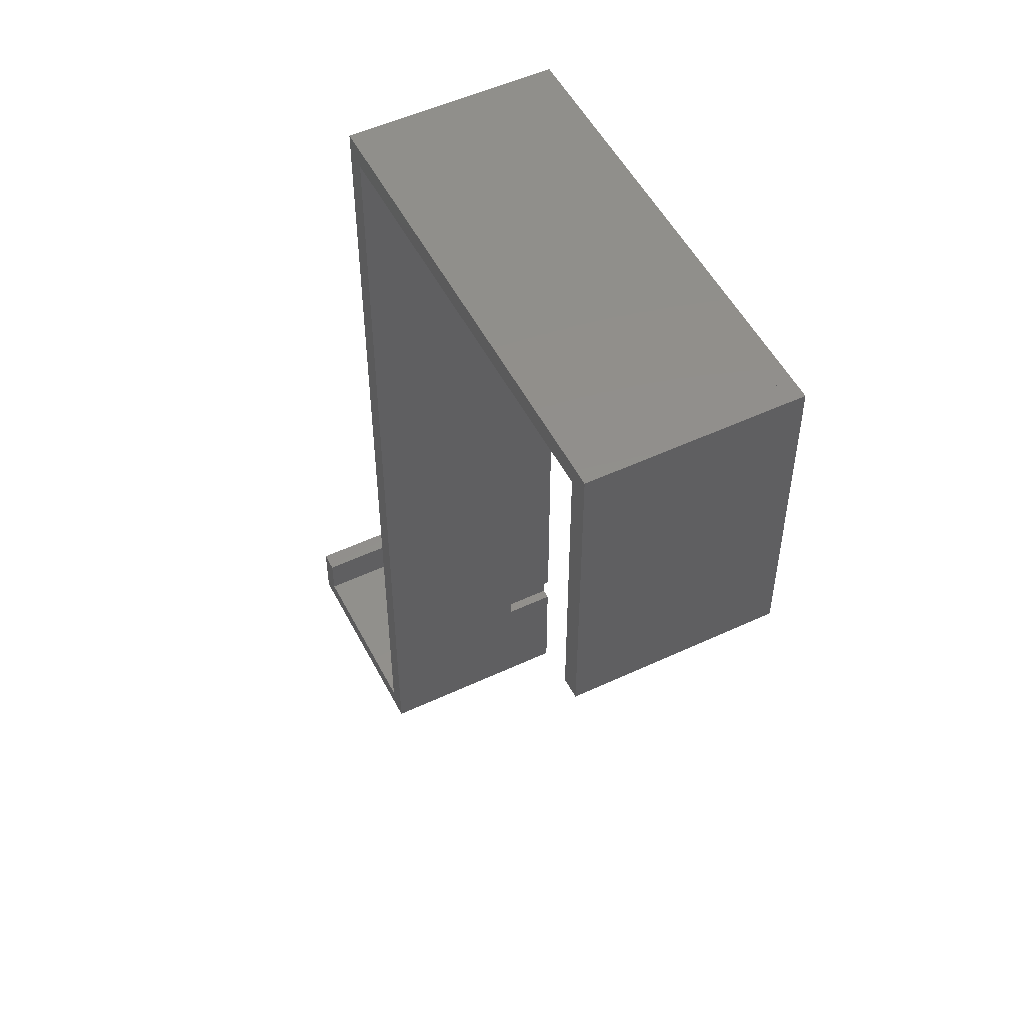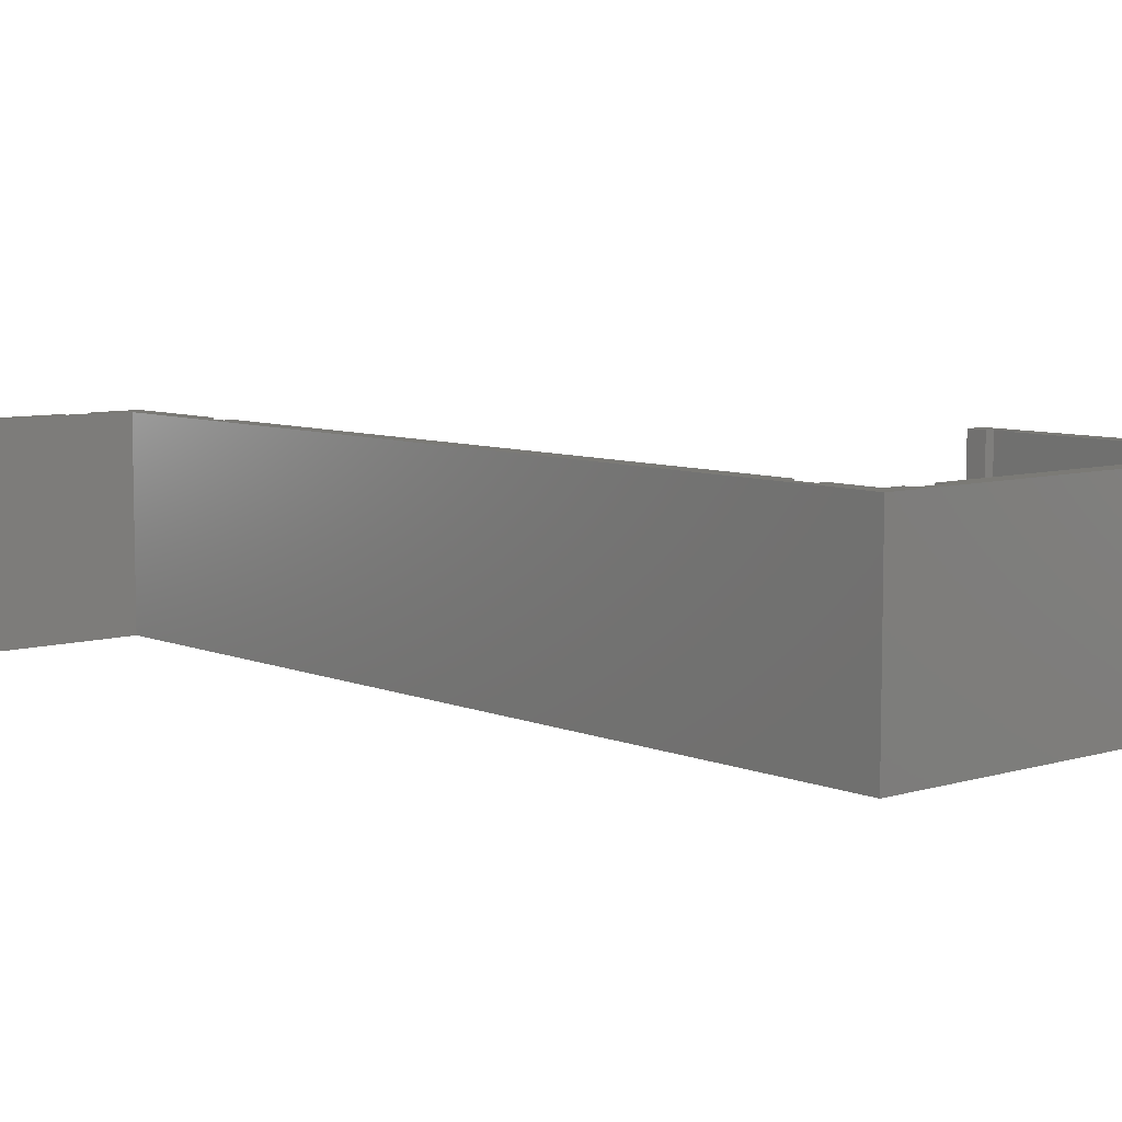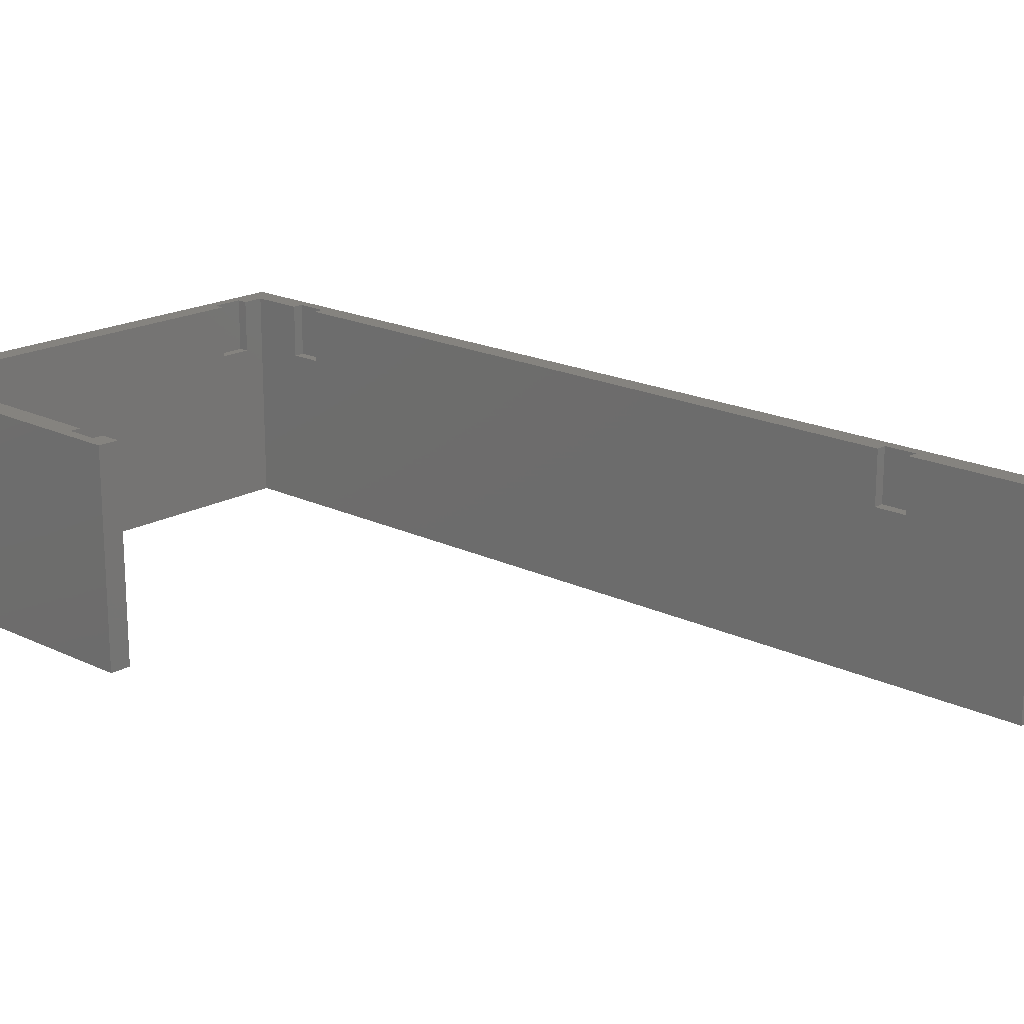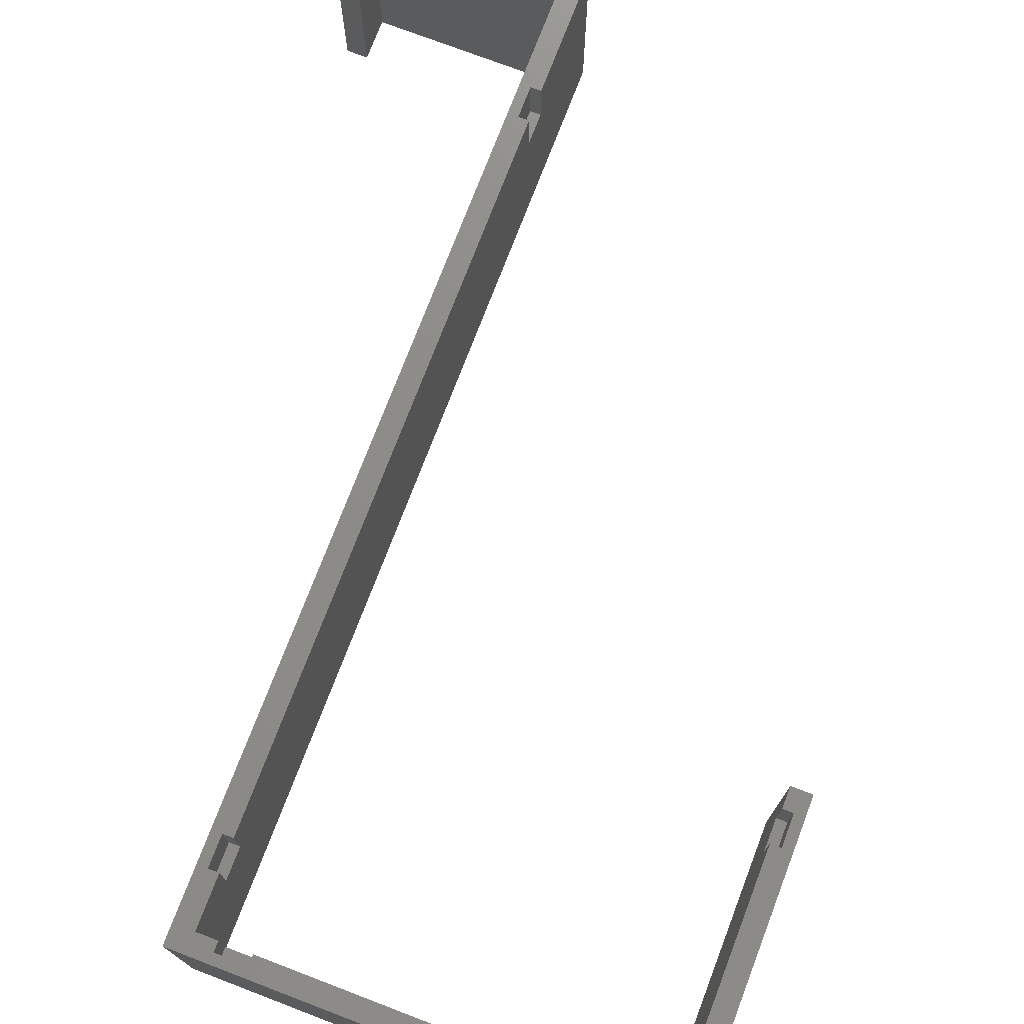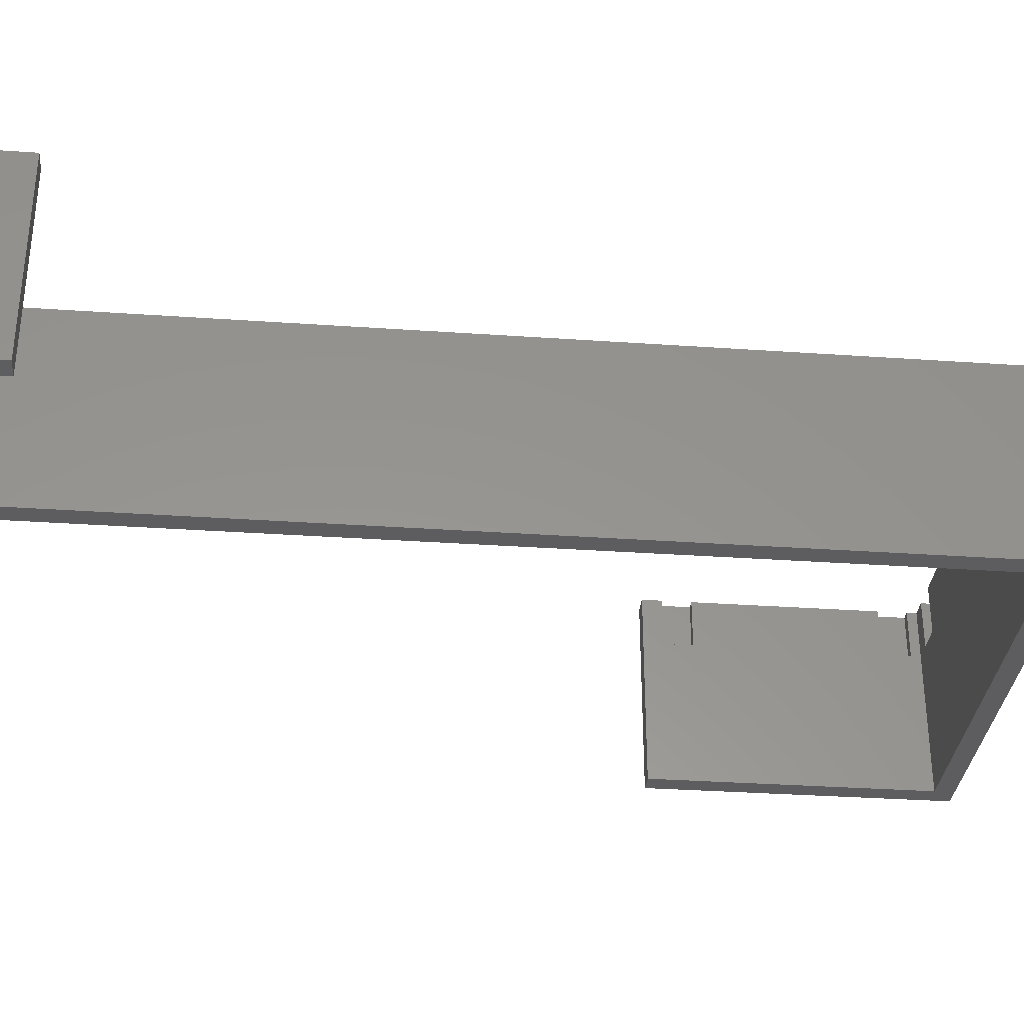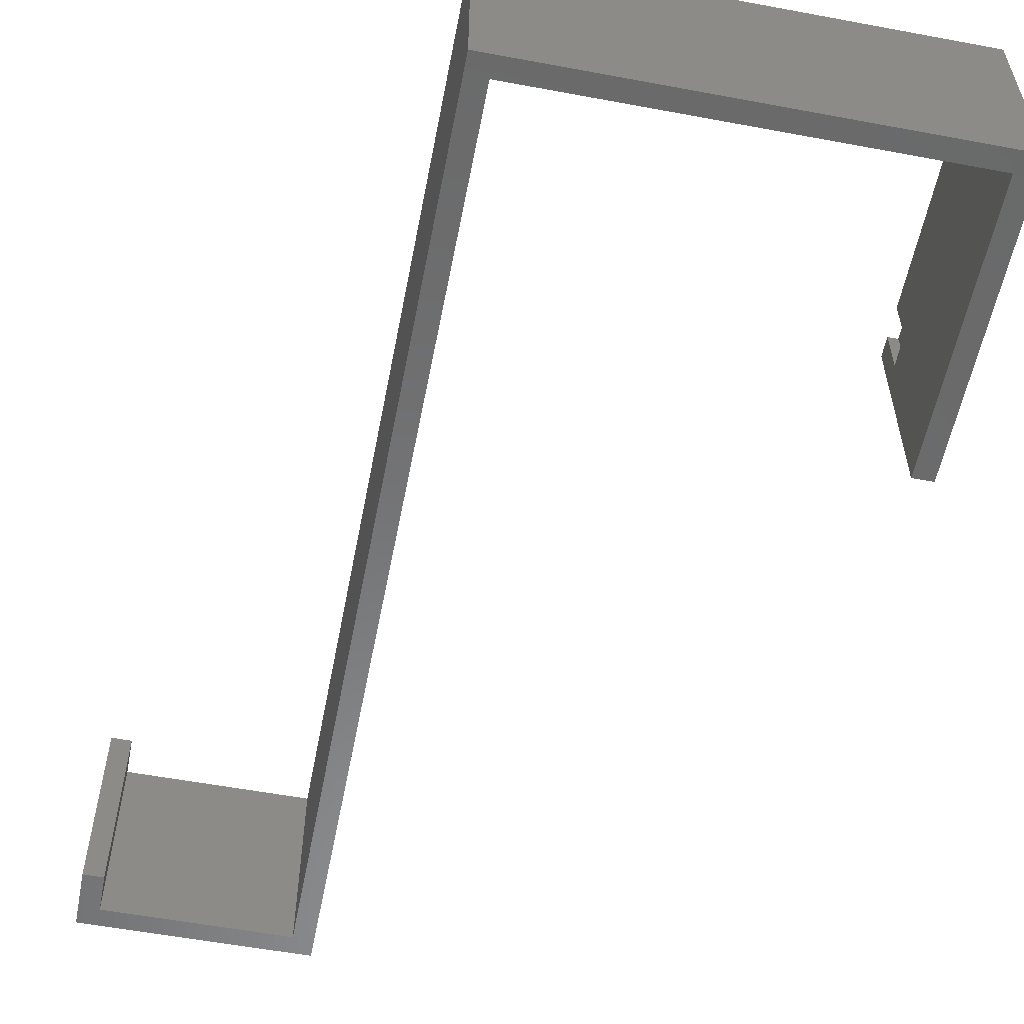
<metadata>
{"format":"stl","ext":"stl","renderer":"f3d","projection":"perspective","resolution":1024,"background":"white","views":[{"elev":51.9,"azim":-116.8,"up":"+Y"},{"elev":7.4,"azim":139.3,"up":"+Z"},{"elev":18.6,"azim":-47.1,"up":"+Z"},{"elev":74.7,"azim":-159.1,"up":"+Z"},{"elev":-32.9,"azim":84.5,"up":"+Z"},{"elev":-56.6,"azim":169.0,"up":"+Z"}]}
</metadata>
<code>
# stl→obj: 97 verts, 190 faces
v 0 90 20
v -2 89 20
v 0 88 20
v -5 89 20
v -35.5 89 20
v -5 88 20
v -40.5 90 20
v -38.5 89 20
v -40.5 88 20
v -38.5 88 20
v 0 80 20
v 1 13 20
v 1 80 20
v 0 13 20
v 2 90 20
v 1 83 20
v 1.997e-30 90 20
v 0 83 20
v 20 4.441e-15 20
v 22 4 20
v 20 4 20
v 22 -2 20
v 20 -2 20
v 18 -1 20
v 15 -1 20
v 8 -1 20
v 15 -2 20
v 2 4.441e-16 20
v 5 -1 20
v 5 -2 20
v 1 10 20
v 4.441e-16 -2 20
v 0 0 20
v 0 10 20
v 18 -2 20
v 8 -2 20
v -2 88 20
v -35.5 88 20
v 2 90 4.441e-16
v 2 4.441e-16 4.441e-16
v 20 -2 4.441e-15
v 20 4.441e-15 4.441e-15
v 4.885e-15 -2 9.861e-32
v 4.441e-15 0 0
v 4.441e-15 88 0
v 4.441e-15 90 0
v -40.5 88 -8.993e-15
v -40.5 90 -8.993e-15
v 22 -2 4.885e-15
v 22 4 4.885e-15
v 20 4 4.441e-15
v 1.11e-15 83 15
v 1.11e-15 80 15
v 1.11e-15 13 15
v 1.11e-15 10 15
v 1 10 15
v 1 13 15
v 1 80 15
v 1 83 15
v 5 -2 15
v 8 -2 15
v 15 -2 15
v 18 -2 15
v 5 -1 15
v 8 -1 15
v 15 -1 15
v 18 -1 15
v -38.5 88 15
v -35.5 88 15
v -5 88 15
v -2 88 15
v -38.5 89 15
v -35.5 89 15
v -5 89 15
v -2 89 15
v -41.5 87 20
v -40.5 87 20
v -42.5 90 20
v -41.5 84 20
v -42.5 60 20
v -41.5 65 20
v -40.5 65 20
v -40.5 84 20
v -41.5 62 20
v -40.5 60 20
v -40.5 62 20
v -40.5 62 15
v -40.5 84 15
v -40.5 87 15
v -40.5 65 15
v -40.5 60 -8.993e-15
v -42.5 60 -9.437e-15
v -42.5 90 -9.437e-15
v -41.5 65 15
v -41.5 62 15
v -41.5 87 15
v -41.5 84 15
f 1 2 3
f 1 4 2
f 4 5 6
f 1 5 4
f 7 5 1
f 5 7 8
f 9 8 7
f 8 9 10
f 11 12 13
f 12 11 14
f 13 15 16
f 3 15 17
f 3 17 1
f 15 3 16
f 16 3 18
f 19 20 21
f 20 19 22
f 19 23 22
f 19 24 23
f 19 25 24
f 25 26 27
f 19 26 25
f 28 26 19
f 26 28 29
f 28 30 29
f 12 15 13
f 15 12 28
f 31 28 12
f 28 32 30
f 33 28 31
f 33 31 34
f 28 33 32
f 23 24 35
f 27 26 36
f 3 2 37
f 6 5 38
f 28 39 15
f 39 28 40
f 41 40 42
f 43 40 41
f 44 40 43
f 45 40 44
f 40 45 39
f 45 46 39
f 47 46 45
f 46 47 48
f 42 49 41
f 49 42 50
f 50 42 51
f 45 52 3
f 45 53 52
f 53 54 11
f 45 54 53
f 44 54 45
f 54 44 55
f 33 55 44
f 55 33 34
f 3 52 18
f 11 54 14
f 39 17 15
f 17 39 46
f 56 12 57
f 12 56 31
f 54 56 57
f 56 54 55
f 56 34 31
f 34 56 55
f 54 12 14
f 12 54 57
f 58 16 59
f 16 58 13
f 52 58 59
f 58 52 53
f 52 16 18
f 16 52 59
f 58 11 13
f 11 58 53
f 32 60 30
f 43 61 60
f 61 41 62
f 62 41 63
f 43 60 32
f 61 43 41
f 61 27 36
f 27 61 62
f 63 23 35
f 23 63 41
f 42 28 19
f 28 42 40
f 43 33 44
f 33 43 32
f 64 61 65
f 61 64 60
f 64 26 29
f 26 64 65
f 30 64 29
f 64 30 60
f 61 26 65
f 26 61 36
f 66 63 67
f 63 66 62
f 63 24 67
f 24 63 35
f 66 24 25
f 24 66 67
f 27 66 25
f 66 27 62
f 9 68 10
f 47 69 68
f 69 47 70
f 70 45 71
f 70 47 45
f 47 68 9
f 69 6 38
f 6 69 70
f 71 3 37
f 3 71 45
f 46 7 1
f 7 46 48
f 47 7 48
f 7 47 9
f 1 17 46
f 72 69 73
f 69 72 68
f 72 5 8
f 5 72 73
f 10 72 8
f 72 10 68
f 69 5 73
f 5 69 38
f 74 71 75
f 71 74 70
f 71 2 75
f 2 71 37
f 74 2 4
f 2 74 75
f 6 74 4
f 74 6 70
f 7 76 77
f 78 79 76
f 80 79 78
f 79 80 81
f 78 76 7
f 79 82 83
f 82 79 81
f 84 85 86
f 84 80 85
f 81 80 84
f 86 85 87
f 83 82 88
f 89 7 77
f 7 89 48
f 88 48 89
f 90 88 82
f 91 88 90
f 91 90 87
f 88 91 48
f 91 87 85
f 92 48 91
f 48 92 93
f 92 78 93
f 78 92 80
f 80 91 85
f 91 80 92
f 48 78 7
f 78 48 93
f 94 87 90
f 87 94 95
f 94 82 81
f 82 94 90
f 84 94 81
f 94 84 95
f 87 84 86
f 84 87 95
f 96 88 89
f 88 96 97
f 96 77 76
f 77 96 89
f 79 96 76
f 96 79 97
f 88 79 83
f 79 88 97
f 22 50 20
f 50 22 49
f 42 21 51
f 21 42 19
f 23 49 22
f 49 23 41
f 50 21 20
f 21 50 51

</code>
